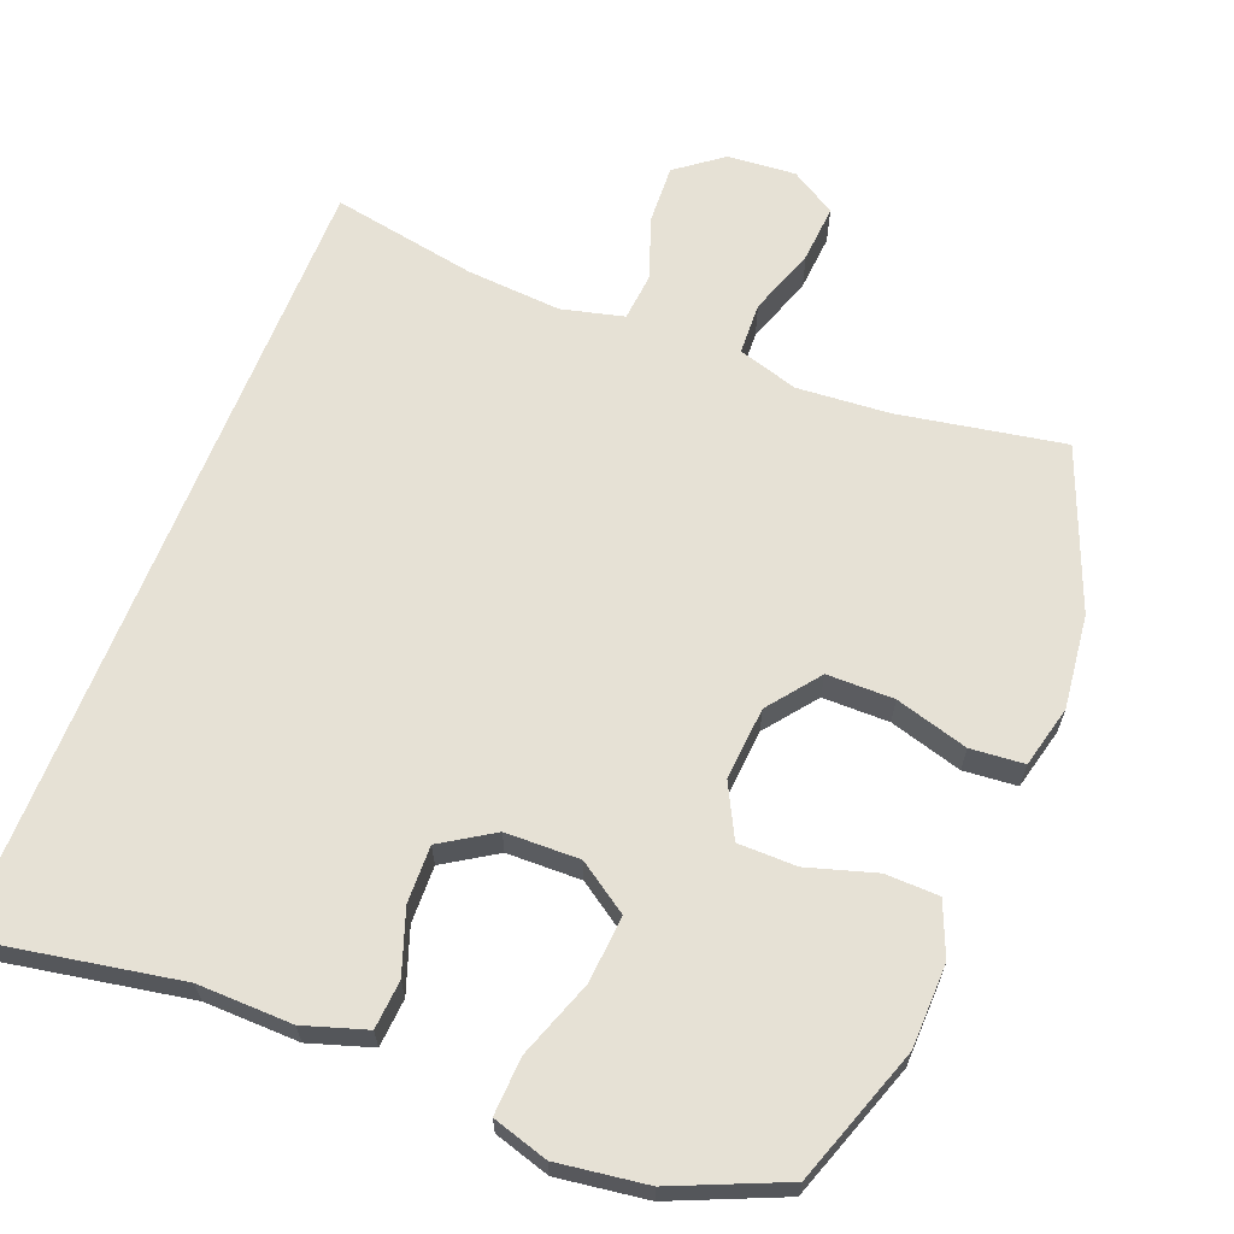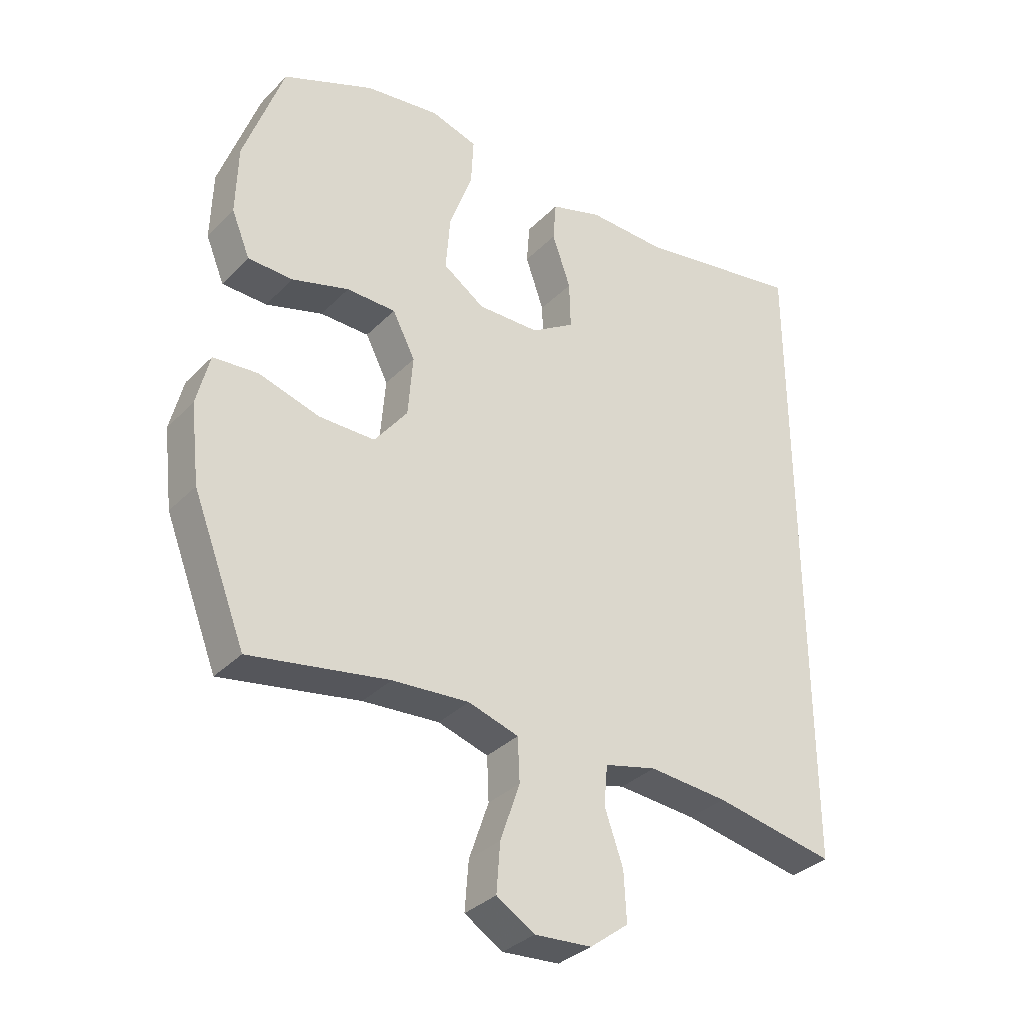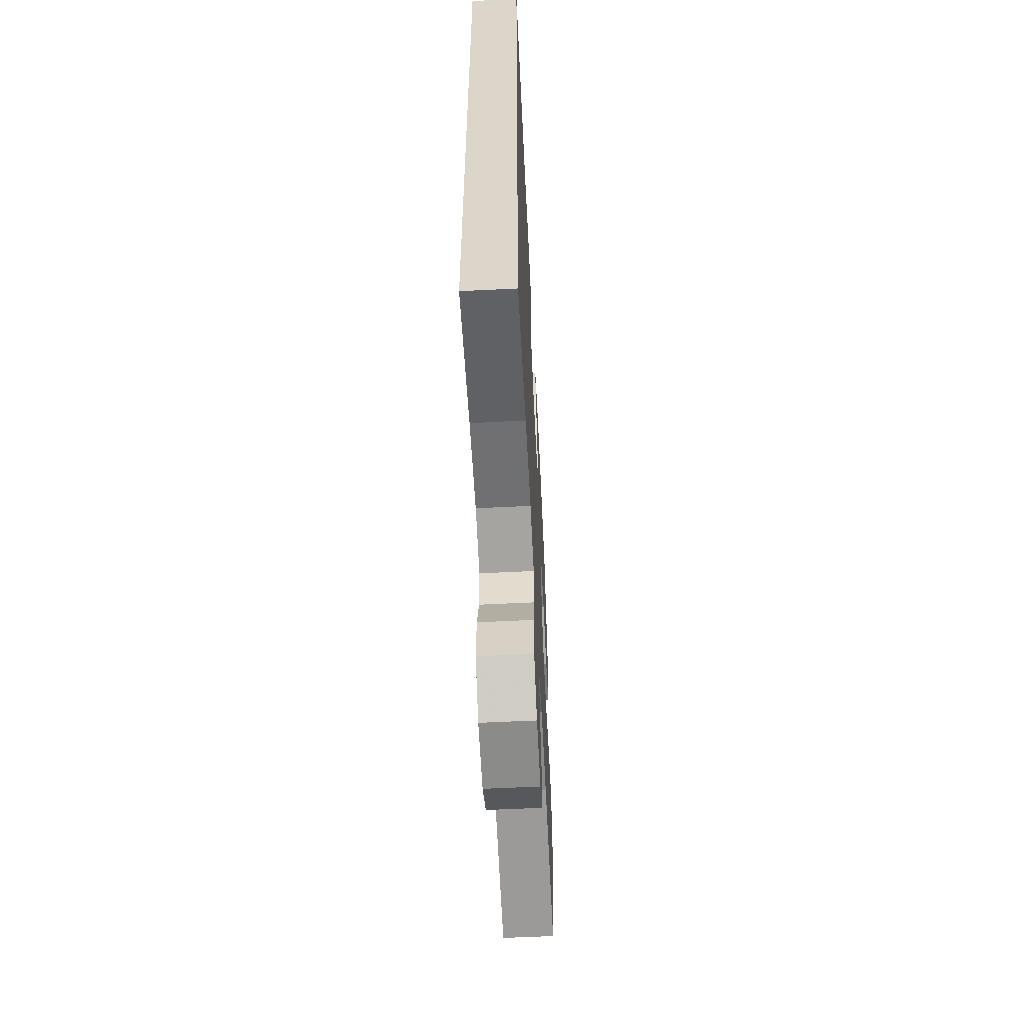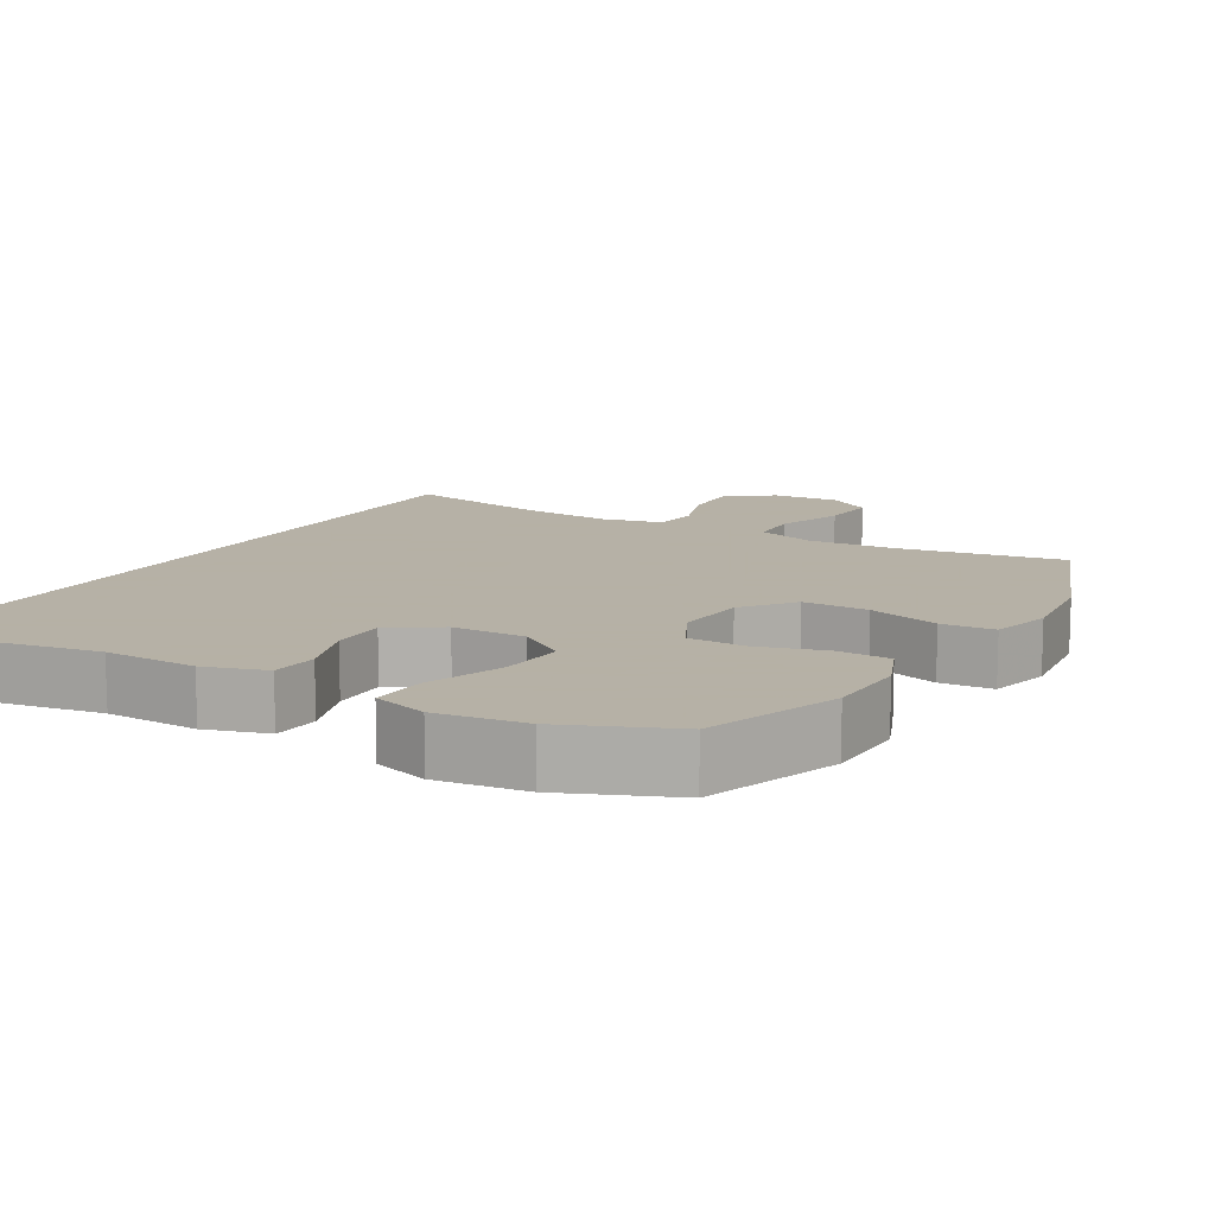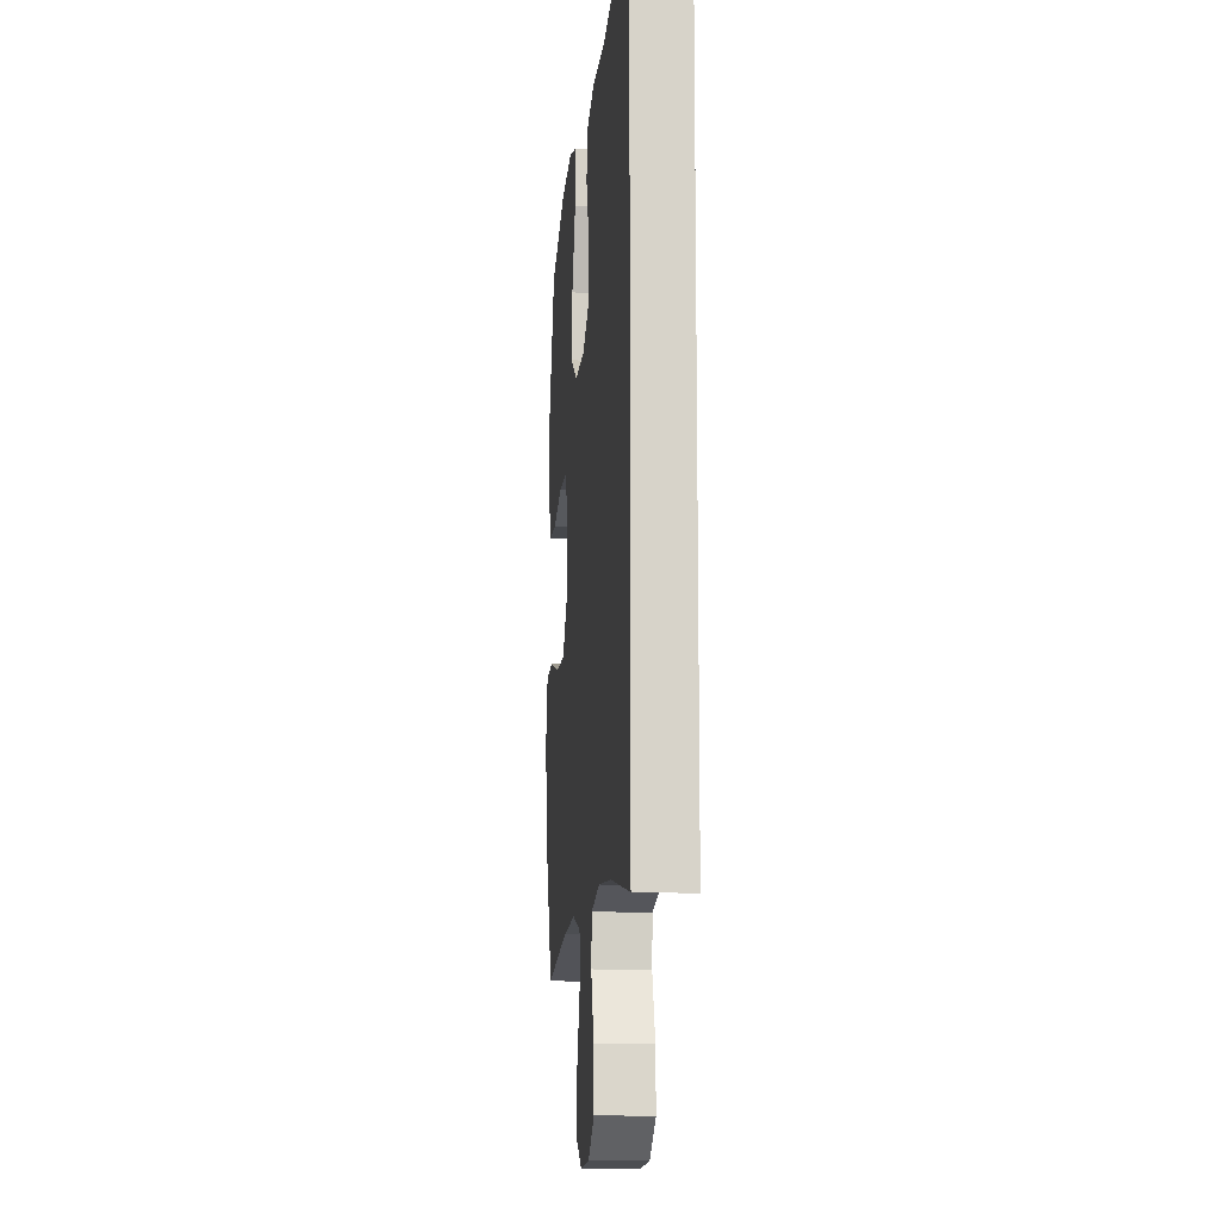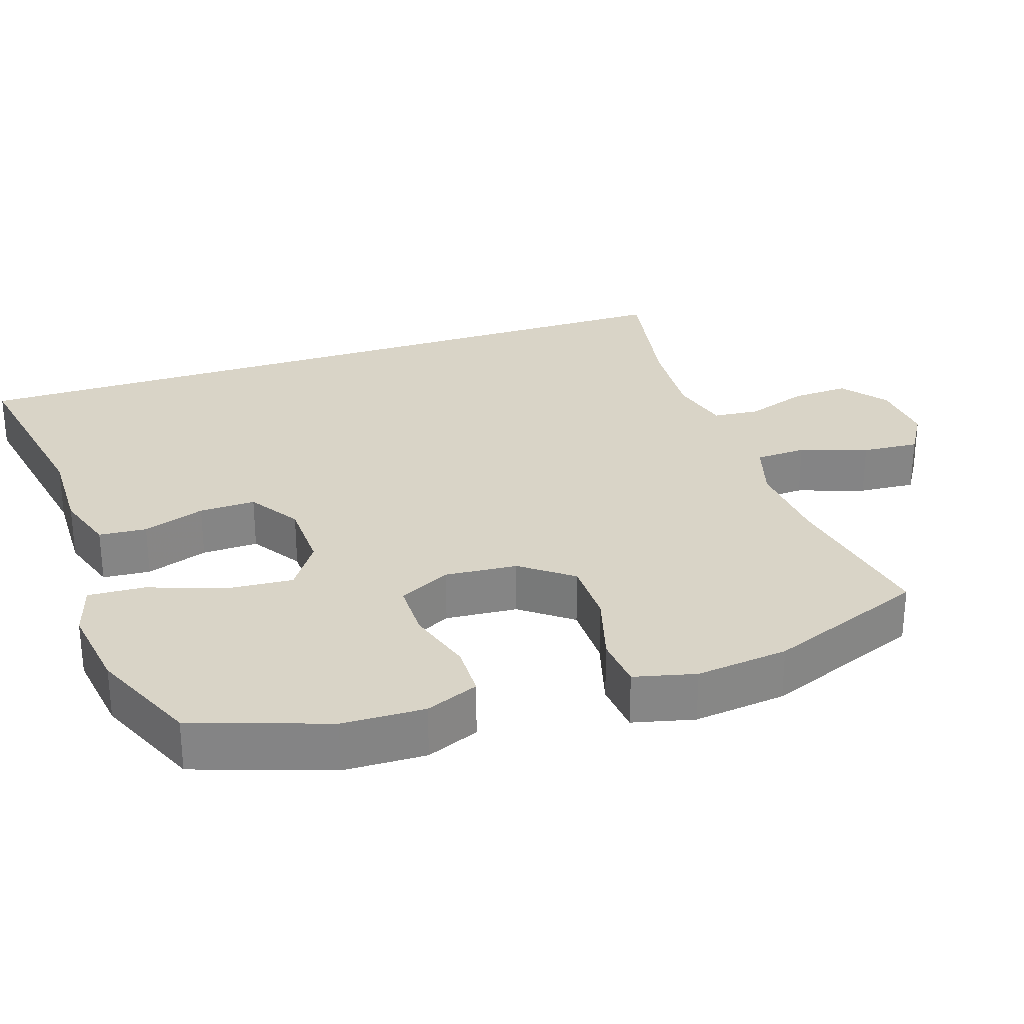
<metadata>
{"format":"obj","ext":"obj","renderer":"f3d","projection":"perspective","resolution":1024,"background":"white","views":[{"elev":64.6,"azim":21.4,"up":"+Y"},{"elev":-33.9,"azim":143.1,"up":"+Z"},{"elev":-59.4,"azim":-87.1,"up":"+Z"},{"elev":12.1,"azim":30.5,"up":"+Y"},{"elev":-12.6,"azim":-95.8,"up":"+Z"},{"elev":28.4,"azim":71.4,"up":"+Y"}]}
</metadata>
<code>
v 0.5 0.07 -0.5
v 0.274 0.07 -0.46
v 0.149 0.07 -0.451
v 0.067 0.07 -0.476
v 0.064 0.07 -0.547
v 0.096 0.07 -0.64
v 0.102 0.07 -0.719
v 0.04 0.07 -0.757
v -0.053 0.07 -0.75
v -0.116 0.07 -0.702
v -0.112 0.07 -0.622
v -0.082 0.07 -0.536
v -0.088 0.07 -0.471
v -0.173 0.07 -0.45
v -0.302 0.07 -0.46
v -0.5 0.07 -0.497
v -0.5 0.07 0.587
v -0.225 0.07 0.538
v -0.096 0.07 0.541
v -0.011 0.07 0.514
v -0.006 0.07 0.448
v -0.036 0.07 0.362
v -0.038 0.07 0.284
v 0.033 0.07 0.239
v 0.134 0.07 0.237
v 0.202 0.07 0.283
v 0.195 0.07 0.374
v 0.157 0.07 0.48
v 0.153 0.07 0.558
v 0.229 0.07 0.581
v 0.351 0.07 0.564
v 0.5 0.07 0.5
v 0.565 0.07 0.314
v 0.568 0.07 0.2
v 0.538 0.07 0.127
v 0.465 0.07 0.125
v 0.372 0.07 0.153
v 0.292 0.07 0.152
v 0.255 0.07 0.08
v 0.263 0.07 -0.02
v 0.317 0.07 -0.09
v 0.408 0.07 -0.09
v 0.507 0.07 -0.061
v 0.58 0.07 -0.067
v 0.601 0.07 -0.152
v 0.586 0.07 -0.28
v 0.5 0 -0.5
v 0.274 0 -0.46
v 0.149 0 -0.451
v 0.067 0 -0.476
v 0.064 0 -0.547
v 0.096 0 -0.64
v 0.102 0 -0.719
v 0.04 0 -0.757
v -0.053 0 -0.75
v -0.116 0 -0.702
v -0.112 0 -0.622
v -0.082 0 -0.536
v -0.088 0 -0.471
v -0.173 0 -0.45
v -0.302 0 -0.46
v -0.5 0 -0.497
v -0.5 0 0.587
v -0.225 0 0.538
v -0.096 0 0.541
v -0.011 0 0.514
v -0.006 0 0.448
v -0.036 0 0.362
v -0.038 0 0.284
v 0.033 0 0.239
v 0.134 0 0.237
v 0.202 0 0.283
v 0.195 0 0.374
v 0.157 0 0.48
v 0.153 0 0.558
v 0.229 0 0.581
v 0.351 0 0.564
v 0.5 0 0.5
v 0.565 0 0.314
v 0.568 0 0.2
v 0.538 0 0.127
v 0.465 0 0.125
v 0.372 0 0.153
v 0.292 0 0.152
v 0.255 0 0.08
v 0.263 0 -0.02
v 0.317 0 -0.09
v 0.408 0 -0.09
v 0.507 0 -0.061
v 0.58 0 -0.067
v 0.601 0 -0.152
v 0.586 0 -0.28
f 46 1 2
f 45 46 2
f 44 45 2
f 43 44 2
f 42 43 2
f 41 42 2 3
f 40 41 3 4
f 39 40 4
f 35 36 37
f 34 35 37
f 33 34 37
f 32 33 37
f 31 32 37
f 30 31 37
f 29 30 37
f 28 29 37
f 27 28 37
f 26 27 37 38
f 25 26 38 39
f 20 21 22
f 19 20 22
f 18 19 22
f 18 22 23
f 17 18 23
f 16 17 23
f 15 16 23
f 14 15 23 24
f 10 11 12
f 9 10 12
f 8 9 12
f 7 8 12
f 6 7 12
f 5 6 12
f 4 5 12 13
f 24 25 39
f 14 24 39
f 13 14 39
f 4 13 39
f 48 47 92
f 48 92 91
f 48 91 90
f 48 90 89
f 48 89 88
f 49 48 88 87
f 50 49 87 86
f 50 86 85
f 83 82 81
f 83 81 80
f 83 80 79
f 83 79 78
f 83 78 77
f 83 77 76
f 83 76 75
f 83 75 74
f 83 74 73
f 84 83 73 72
f 85 84 72 71
f 68 67 66
f 68 66 65
f 68 65 64
f 69 68 64
f 69 64 63
f 69 63 62
f 69 62 61
f 70 69 61 60
f 58 57 56
f 58 56 55
f 58 55 54
f 58 54 53
f 58 53 52
f 58 52 51
f 59 58 51 50
f 85 71 70
f 85 70 60
f 85 60 59
f 85 59 50
f 1 47 48 2
f 2 48 49 3
f 3 49 50 4
f 4 50 51 5
f 5 51 52 6
f 6 52 53 7
f 7 53 54 8
f 8 54 55 9
f 9 55 56 10
f 10 56 57 11
f 11 57 58 12
f 12 58 59 13
f 13 59 60 14
f 14 60 61 15
f 15 61 62 16
f 16 62 63 17
f 17 63 64 18
f 18 64 65 19
f 19 65 66 20
f 20 66 67 21
f 21 67 68 22
f 22 68 69 23
f 23 69 70 24
f 24 70 71 25
f 25 71 72 26
f 26 72 73 27
f 27 73 74 28
f 28 74 75 29
f 29 75 76 30
f 30 76 77 31
f 31 77 78 32
f 32 78 79 33
f 33 79 80 34
f 34 80 81 35
f 35 81 82 36
f 36 82 83 37
f 37 83 84 38
f 38 84 85 39
f 39 85 86 40
f 40 86 87 41
f 41 87 88 42
f 42 88 89 43
f 43 89 90 44
f 44 90 91 45
f 45 91 92 46
f 46 92 47 1

</code>
